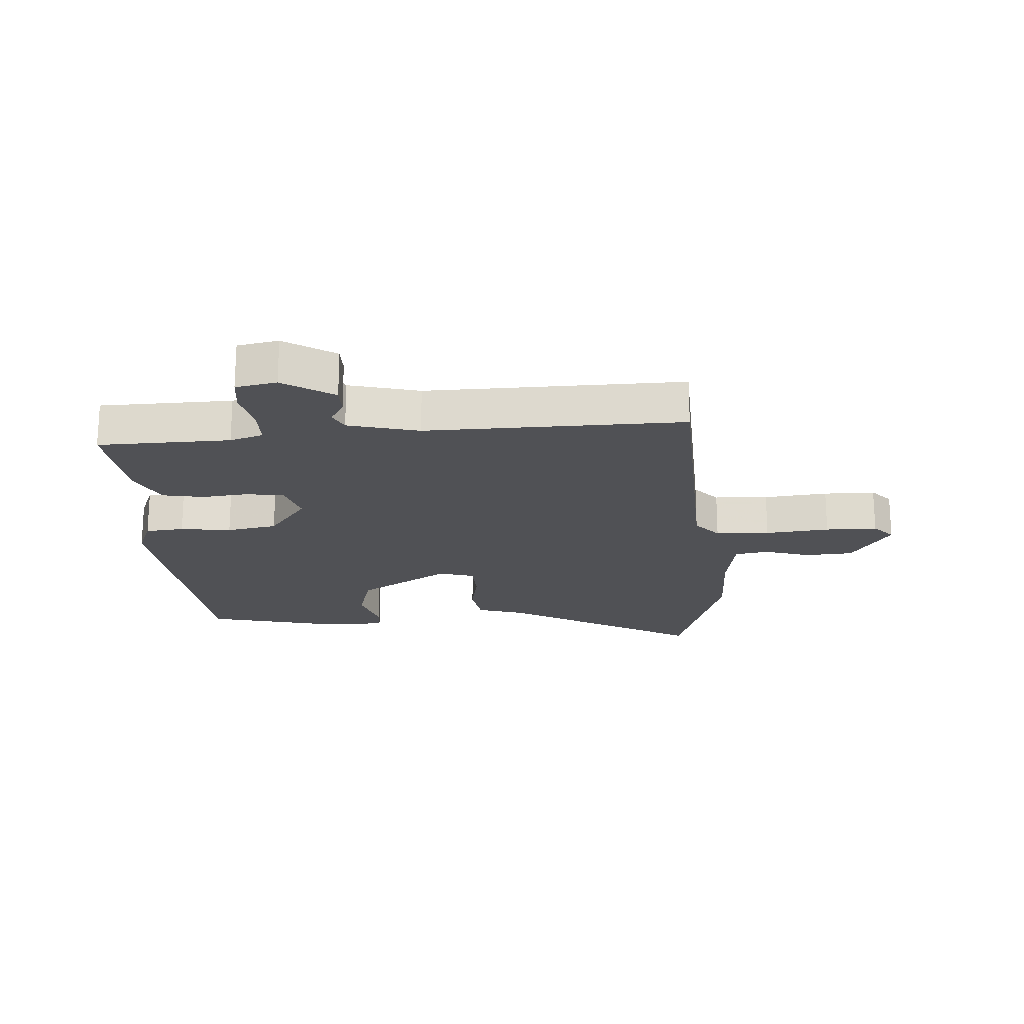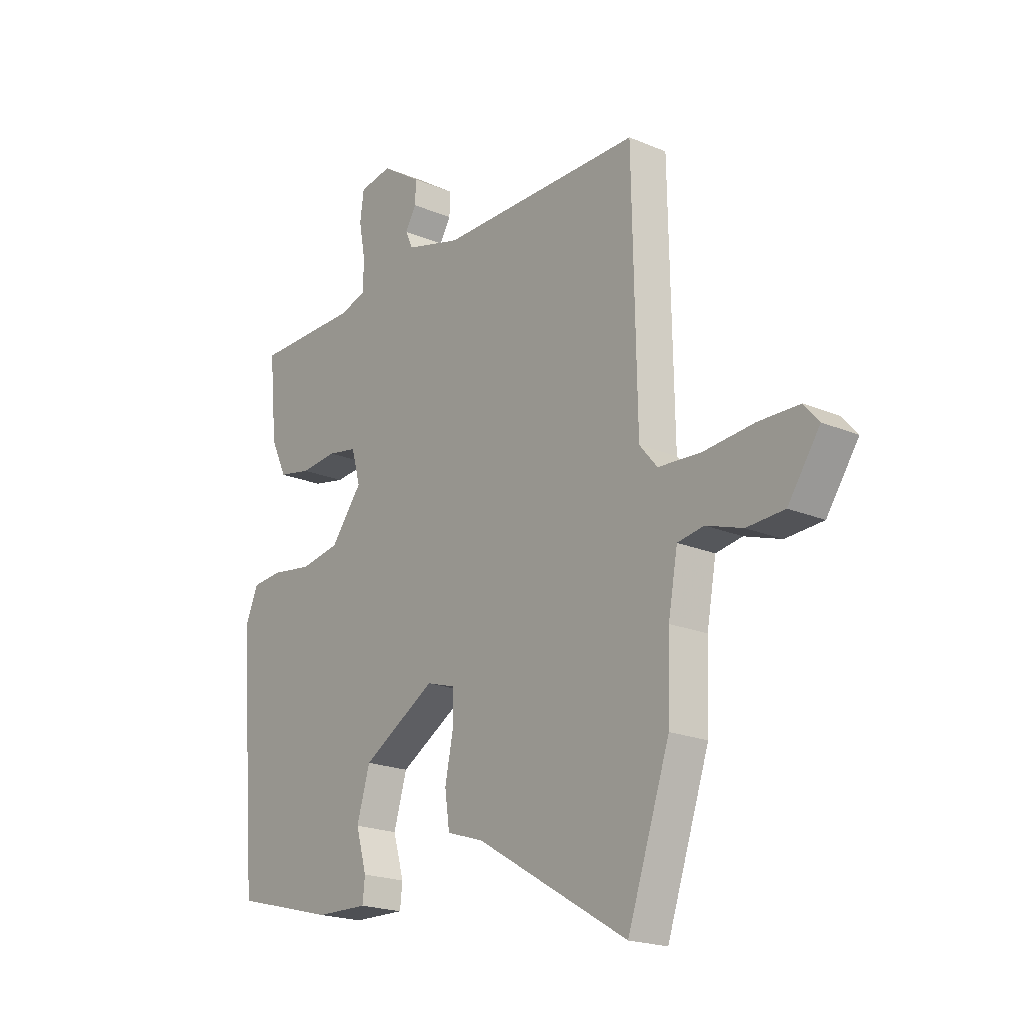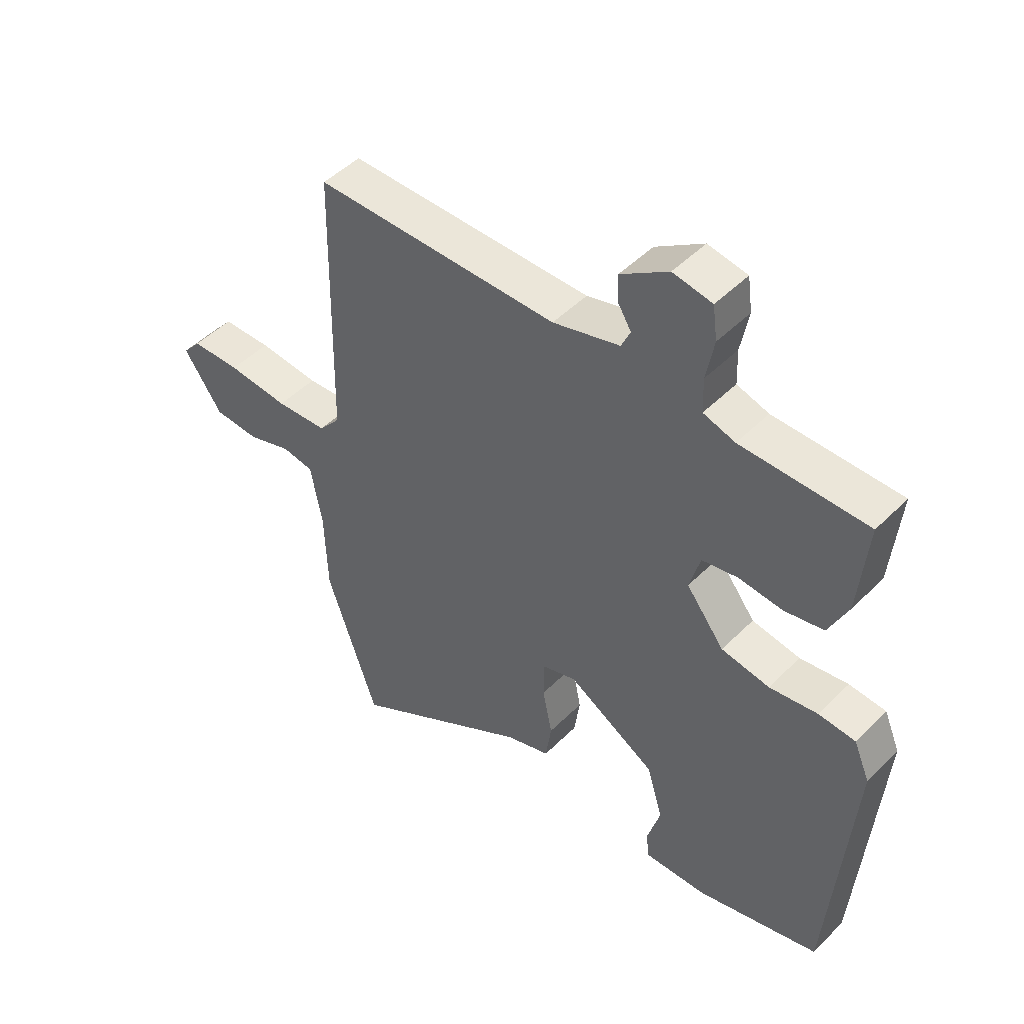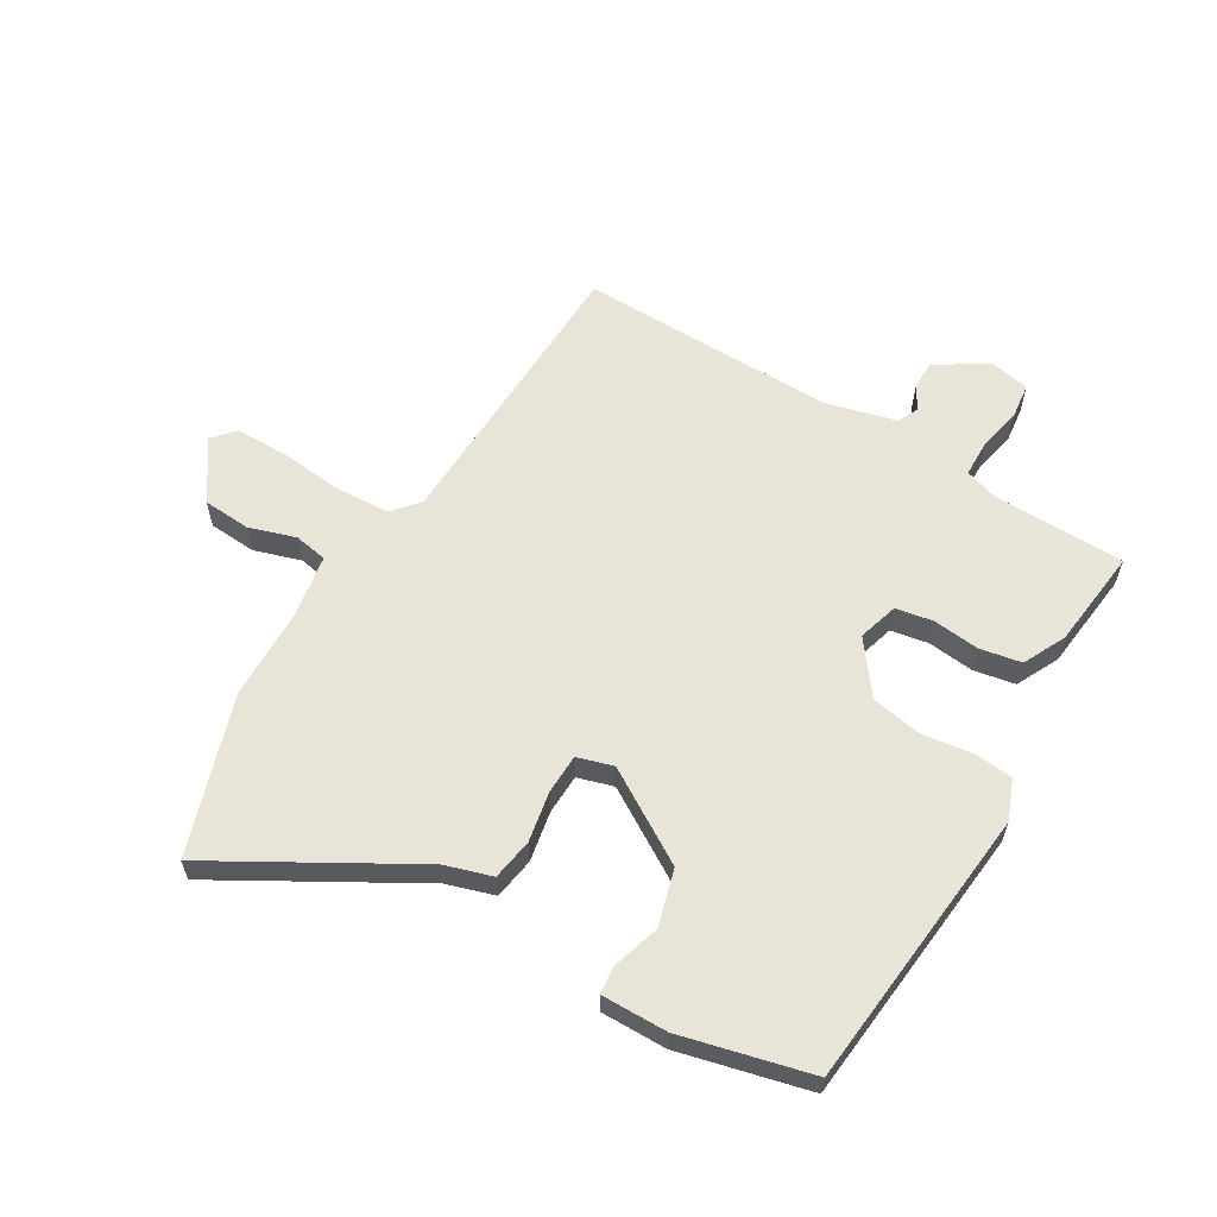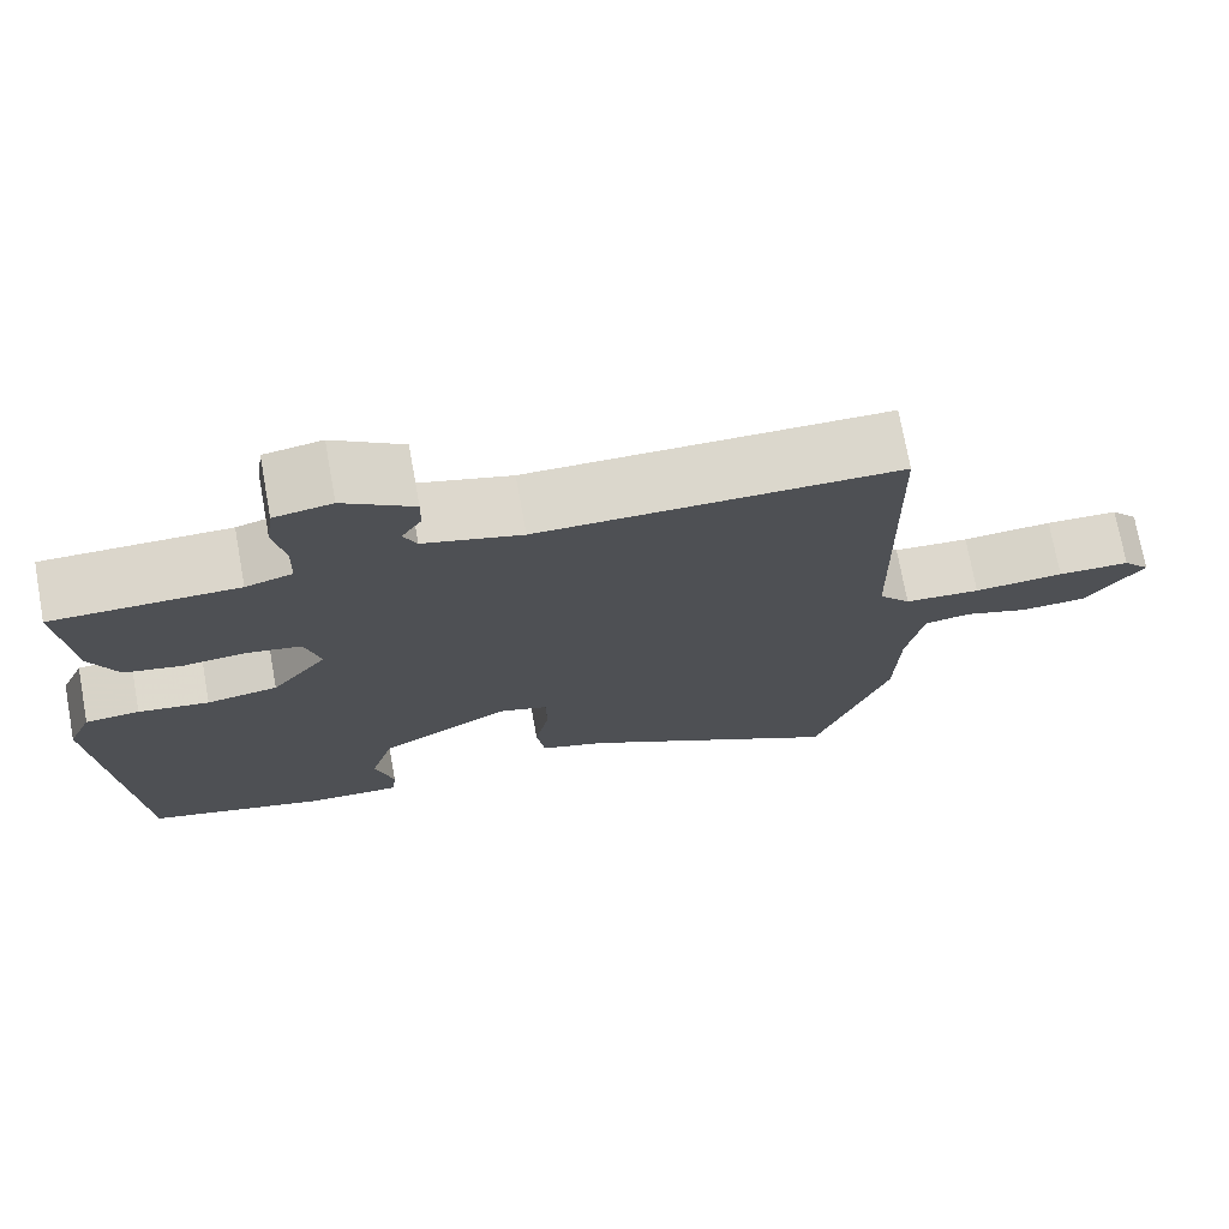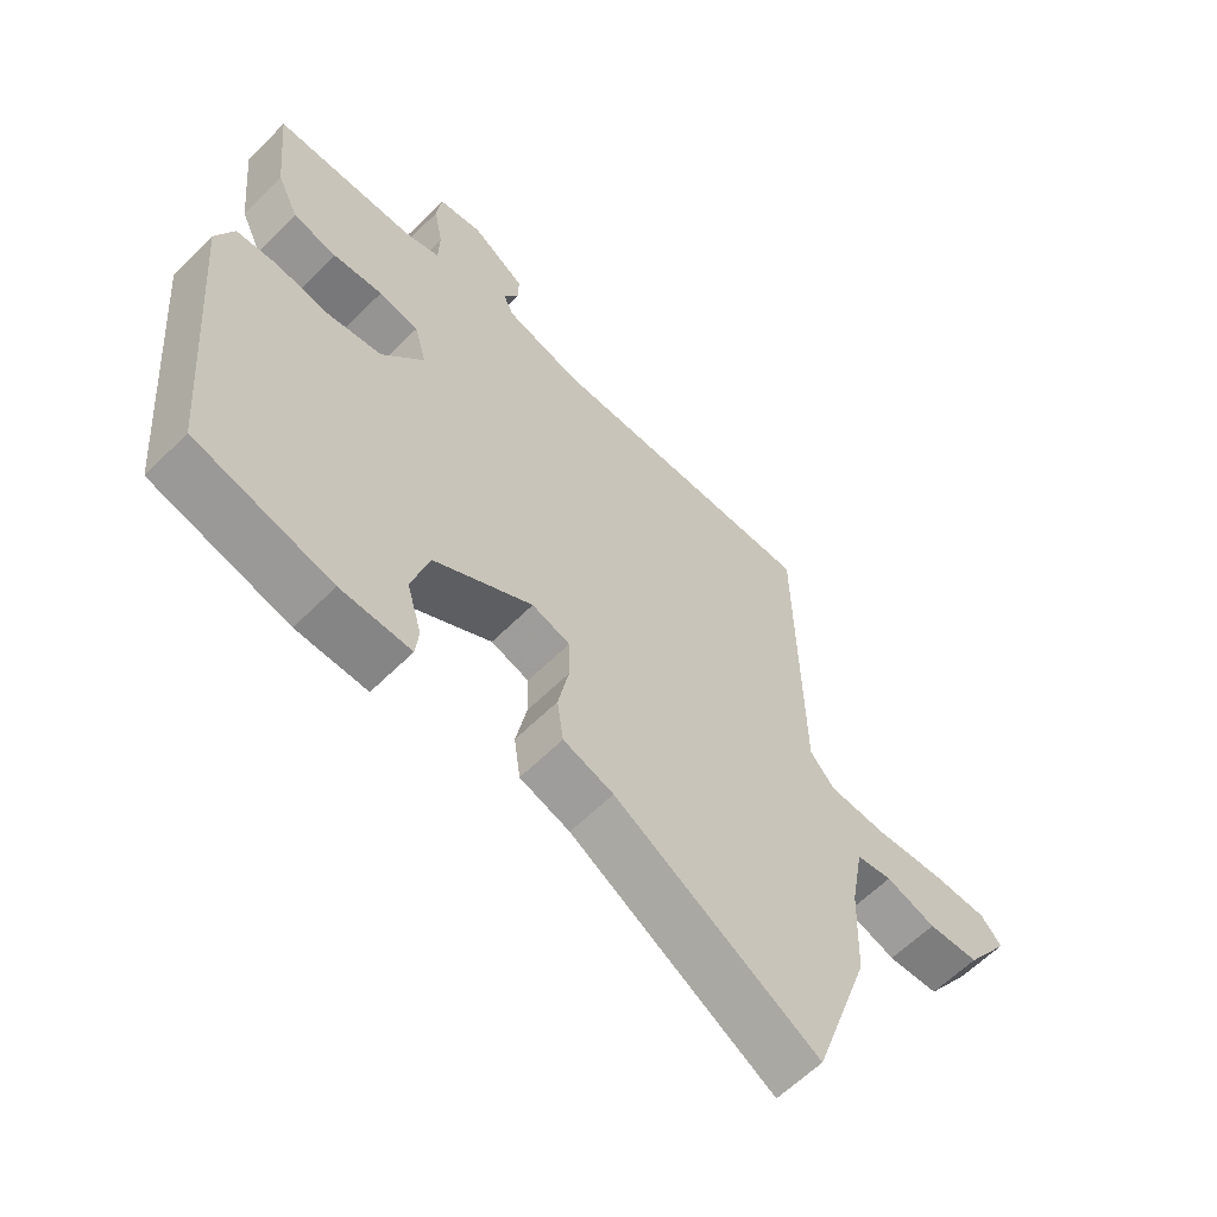
<metadata>
{"format":"obj","ext":"obj","renderer":"f3d","projection":"perspective","resolution":1024,"background":"white","views":[{"elev":-20.2,"azim":5.0,"up":"+Y"},{"elev":-20.2,"azim":52.2,"up":"+Z"},{"elev":47.9,"azim":-138.0,"up":"+Z"},{"elev":60.6,"azim":-148.3,"up":"+Y"},{"elev":73.4,"azim":-10.3,"up":"+Z"},{"elev":-60.9,"azim":-44.6,"up":"+Z"}]}
</metadata>
<code>
v -0.508 0.07 -0.474
v -0.547 0.07 0.003
v -0.519 0.07 0.069
v -0.454 0.07 0.074
v -0.369 0.07 0.061
v -0.284 0.07 0.075
v -0.217 0.07 0.161
v -0.236 0.07 0.229
v -0.299 0.07 0.241
v -0.377 0.07 0.234
v -0.446 0.07 0.248
v -0.48 0.07 0.32
v -0.496 0.07 0.487
v -0.274 0.07 0.488
v -0.218 0.07 0.505
v -0.216 0.07 0.566
v -0.23 0.07 0.64
v -0.222 0.07 0.699
v -0.153 0.07 0.711
v -0.069 0.07 0.655
v -0.07 0.07 0.608
v -0.094 0.07 0.569
v -0.078 0.07 0.534
v 0.04 0.07 0.501
v 0.471 0.07 0.5
v 0.48 0.07 0.011
v 0.518 0.07 -0.034
v 0.609 0.07 -0.04
v 0.717 0.07 -0.031
v 0.804 0.07 -0.033
v 0.836 0.07 -0.07
v 0.768 0.07 -0.168
v 0.688 0.07 -0.172
v 0.61 0.07 -0.146
v 0.554 0.07 -0.155
v 0.534 0.07 -0.265
v 0.529 0.07 -0.414
v 0.439 0.07 -0.678
v 0.118 0.07 -0.487
v 0.039 0.07 -0.461
v 0.029 0.07 -0.391
v 0.046 0.07 -0.307
v 0.045 0.07 -0.24
v -0.015 0.07 -0.221
v -0.171 0.07 -0.313
v -0.199 0.07 -0.407
v -0.176 0.07 -0.487
v -0.181 0.07 -0.534
v -0.292 0.07 -0.531
v -0.508 0 -0.474
v -0.547 0 0.003
v -0.519 0 0.069
v -0.454 0 0.074
v -0.369 0 0.061
v -0.284 0 0.075
v -0.217 0 0.161
v -0.236 0 0.229
v -0.299 0 0.241
v -0.377 0 0.234
v -0.446 0 0.248
v -0.48 0 0.32
v -0.496 0 0.487
v -0.274 0 0.488
v -0.218 0 0.505
v -0.216 0 0.566
v -0.23 0 0.64
v -0.222 0 0.699
v -0.153 0 0.711
v -0.069 0 0.655
v -0.07 0 0.608
v -0.094 0 0.569
v -0.078 0 0.534
v 0.04 0 0.501
v 0.471 0 0.5
v 0.48 0 0.011
v 0.518 0 -0.034
v 0.609 0 -0.04
v 0.717 0 -0.031
v 0.804 0 -0.033
v 0.836 0 -0.07
v 0.768 0 -0.168
v 0.688 0 -0.172
v 0.61 0 -0.146
v 0.554 0 -0.155
v 0.534 0 -0.265
v 0.529 0 -0.414
v 0.439 0 -0.678
v 0.118 0 -0.487
v 0.039 0 -0.461
v 0.029 0 -0.391
v 0.046 0 -0.307
v 0.045 0 -0.24
v -0.015 0 -0.221
v -0.171 0 -0.313
v -0.199 0 -0.407
v -0.176 0 -0.487
v -0.181 0 -0.534
v -0.292 0 -0.531
f 3 4 5
f 2 3 5
f 1 2 5
f 49 1 5
f 48 49 5
f 47 48 5
f 46 47 5
f 45 46 5 6
f 44 45 6 7
f 43 44 7 8
f 39 40 41 42
f 39 42 43
f 38 39 43
f 37 38 43
f 36 37 43
f 35 36 43 8
f 32 33 34
f 31 32 34
f 30 31 34
f 29 30 34
f 28 29 34
f 27 28 34 35
f 26 27 35 8
f 24 25 26 8
f 20 21 22
f 19 20 22
f 18 19 22
f 17 18 22
f 16 17 22
f 15 16 22 23
f 24 8 9
f 23 24 9
f 15 23 9
f 14 15 9
f 12 13 14
f 11 12 14
f 10 11 14
f 9 10 14
f 54 53 52
f 54 52 51
f 54 51 50
f 54 50 98
f 54 98 97
f 54 97 96
f 54 96 95
f 55 54 95 94
f 56 55 94 93
f 57 56 93 92
f 91 90 89 88
f 92 91 88
f 92 88 87
f 92 87 86
f 92 86 85
f 57 92 85 84
f 83 82 81
f 83 81 80
f 83 80 79
f 83 79 78
f 83 78 77
f 84 83 77 76
f 57 84 76 75
f 57 75 74 73
f 71 70 69
f 71 69 68
f 71 68 67
f 71 67 66
f 71 66 65
f 72 71 65 64
f 58 57 73
f 58 73 72
f 58 72 64
f 58 64 63
f 63 62 61
f 63 61 60
f 63 60 59
f 63 59 58
f 1 50 51 2
f 2 51 52 3
f 3 52 53 4
f 4 53 54 5
f 5 54 55 6
f 6 55 56 7
f 7 56 57 8
f 8 57 58 9
f 9 58 59 10
f 10 59 60 11
f 11 60 61 12
f 12 61 62 13
f 13 62 63 14
f 14 63 64 15
f 15 64 65 16
f 16 65 66 17
f 17 66 67 18
f 18 67 68 19
f 19 68 69 20
f 20 69 70 21
f 21 70 71 22
f 22 71 72 23
f 23 72 73 24
f 24 73 74 25
f 25 74 75 26
f 26 75 76 27
f 27 76 77 28
f 28 77 78 29
f 29 78 79 30
f 30 79 80 31
f 31 80 81 32
f 32 81 82 33
f 33 82 83 34
f 34 83 84 35
f 35 84 85 36
f 36 85 86 37
f 37 86 87 38
f 38 87 88 39
f 39 88 89 40
f 40 89 90 41
f 41 90 91 42
f 42 91 92 43
f 43 92 93 44
f 44 93 94 45
f 45 94 95 46
f 46 95 96 47
f 47 96 97 48
f 48 97 98 49
f 49 98 50 1

</code>
